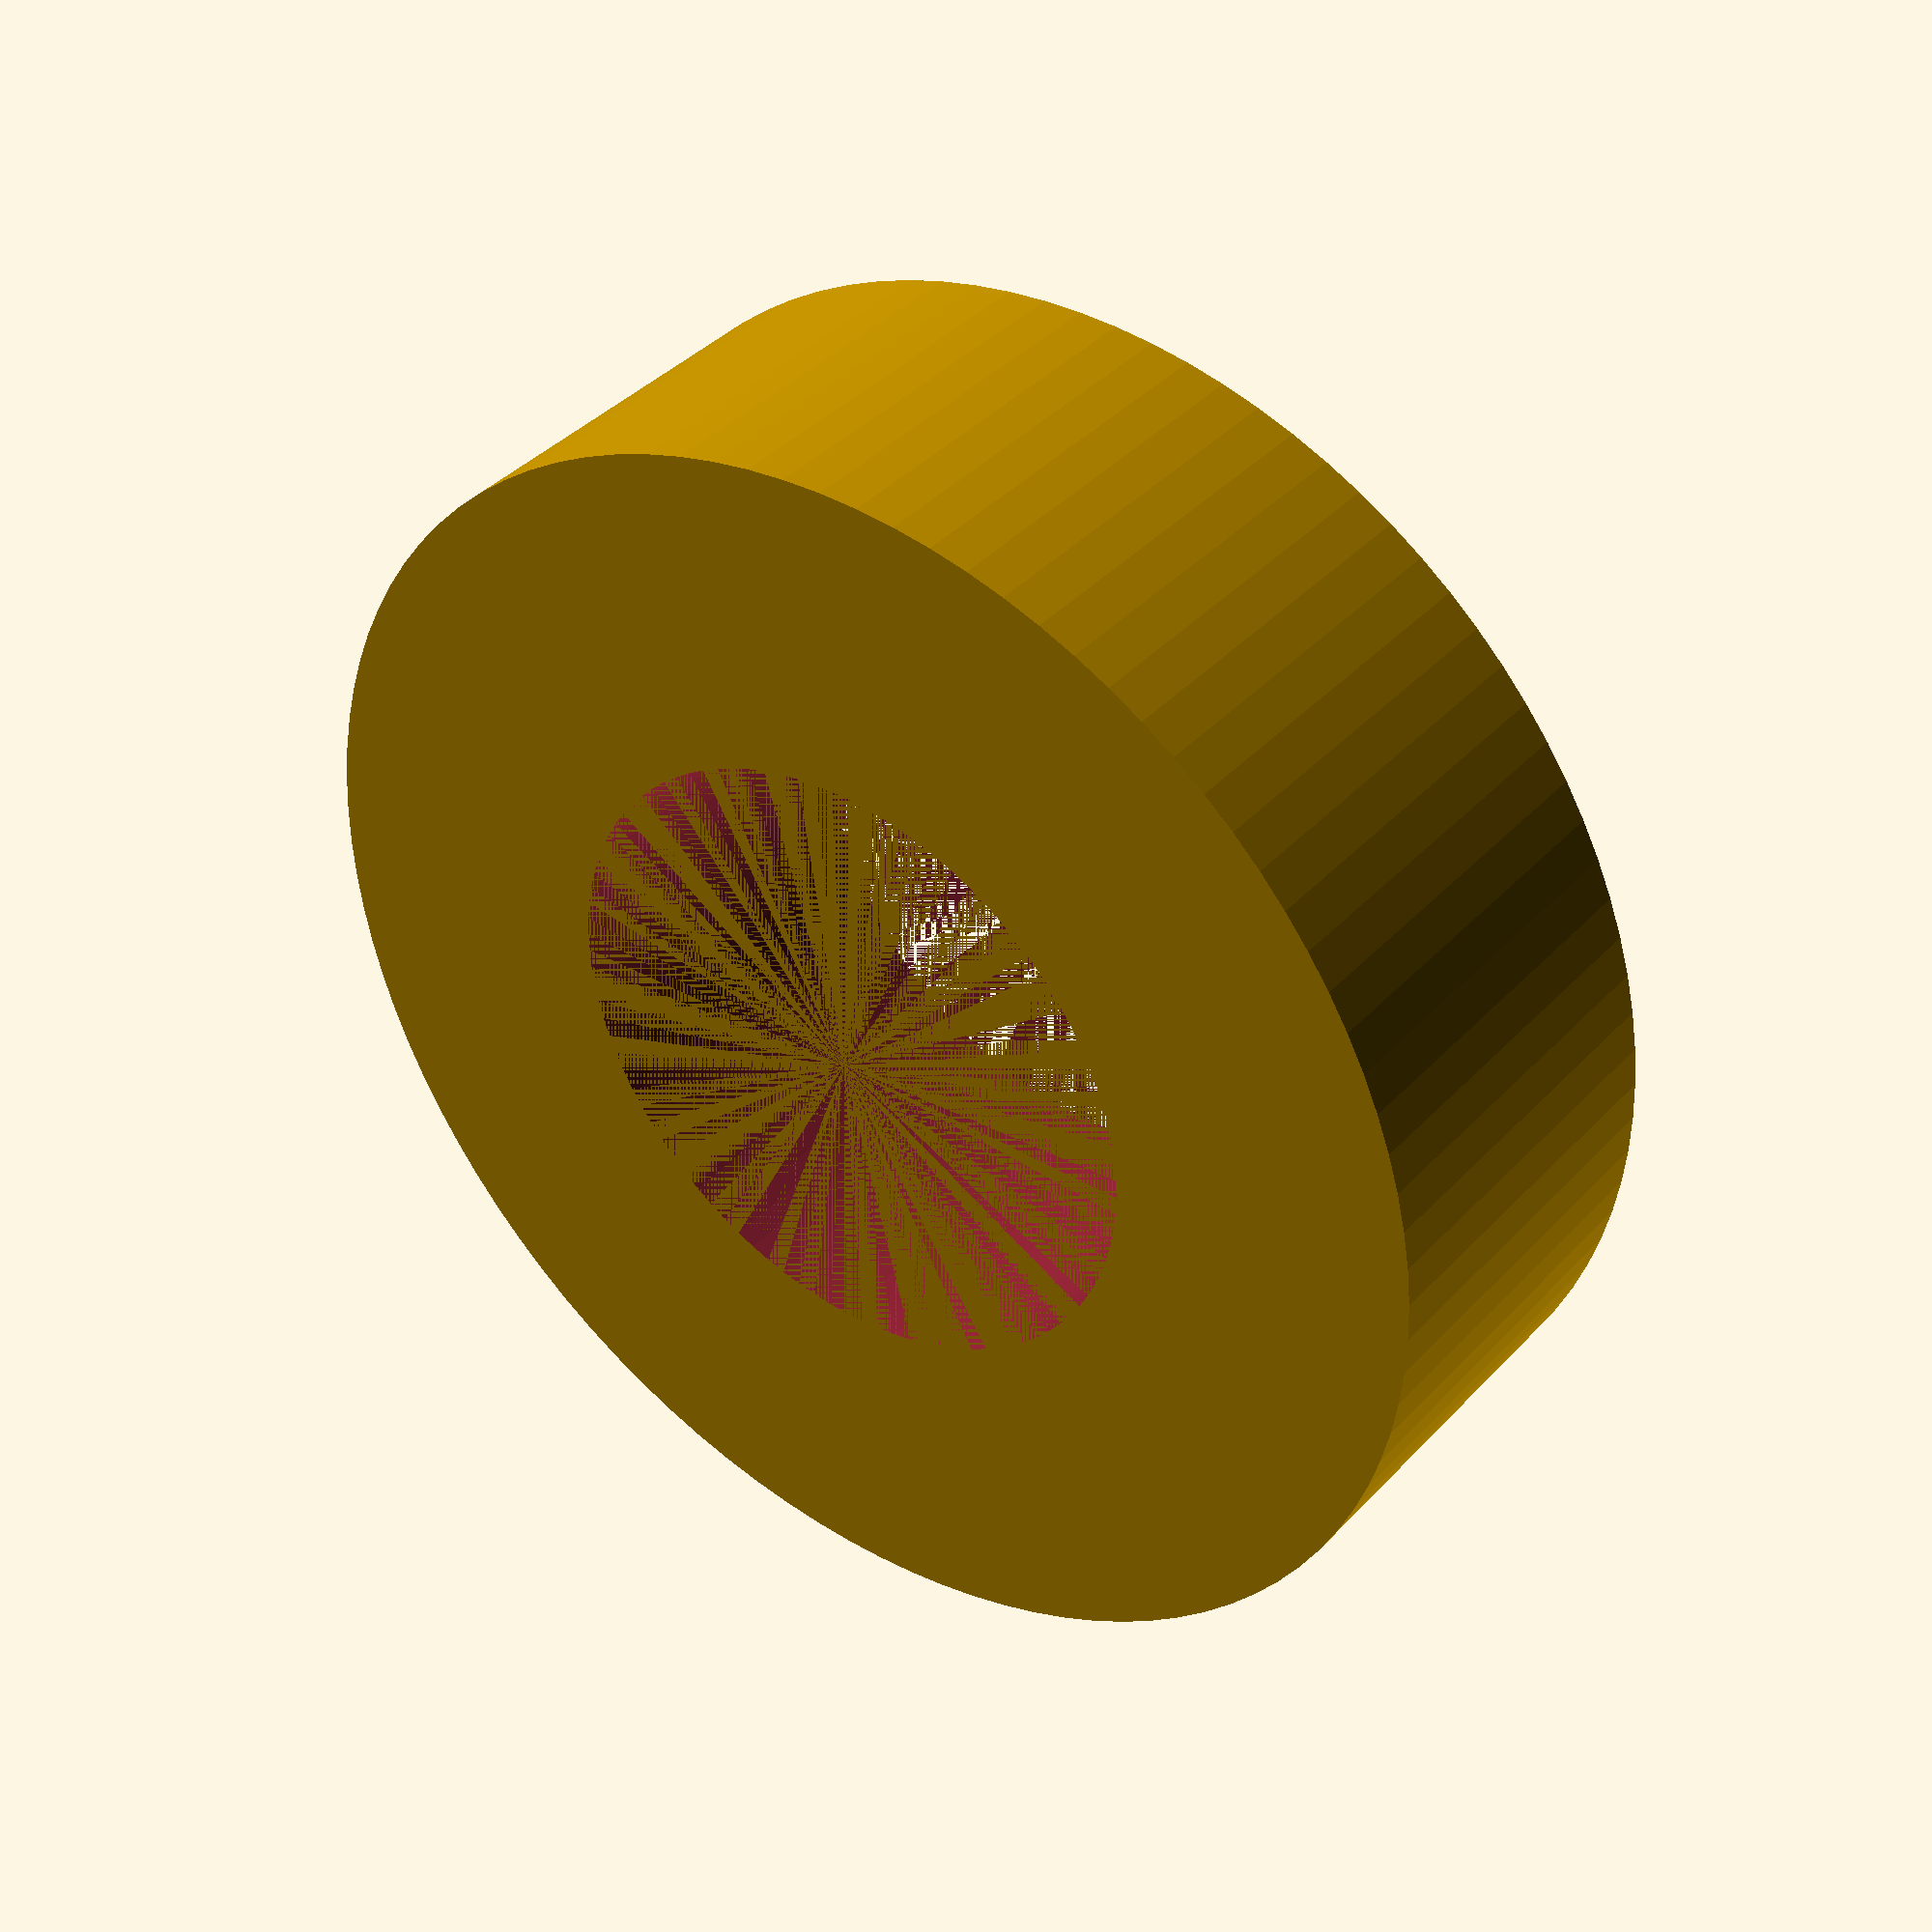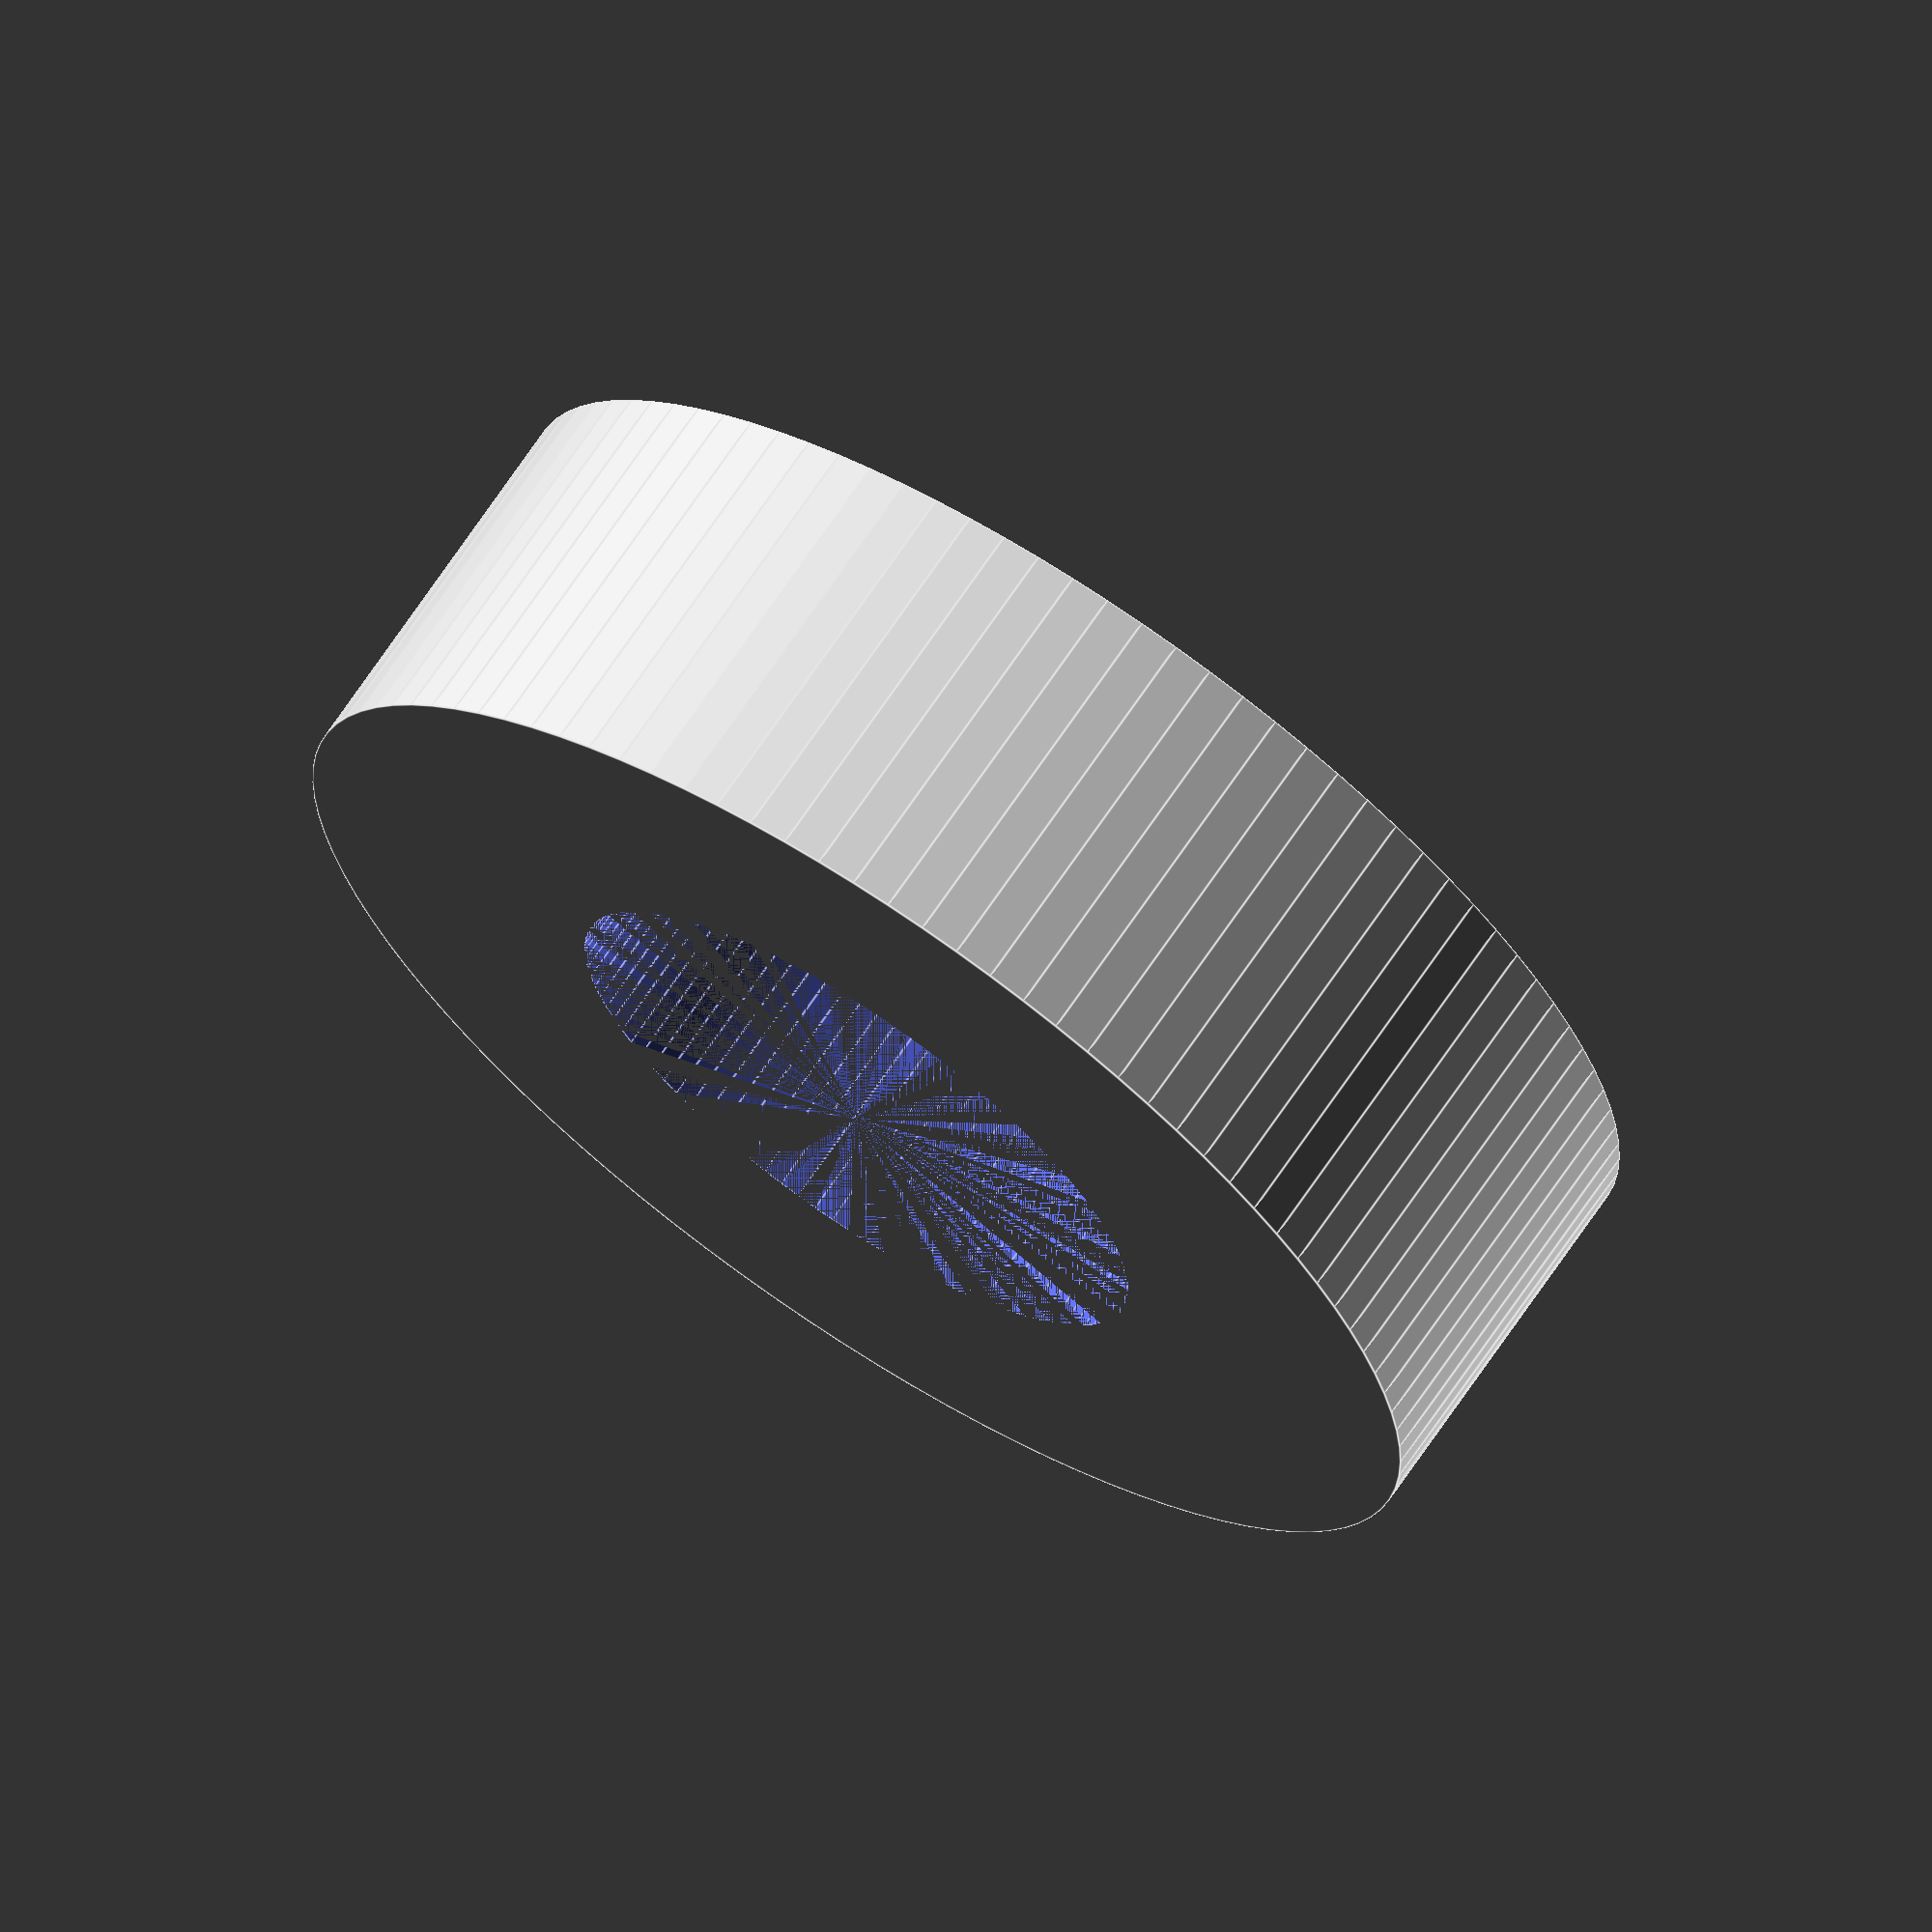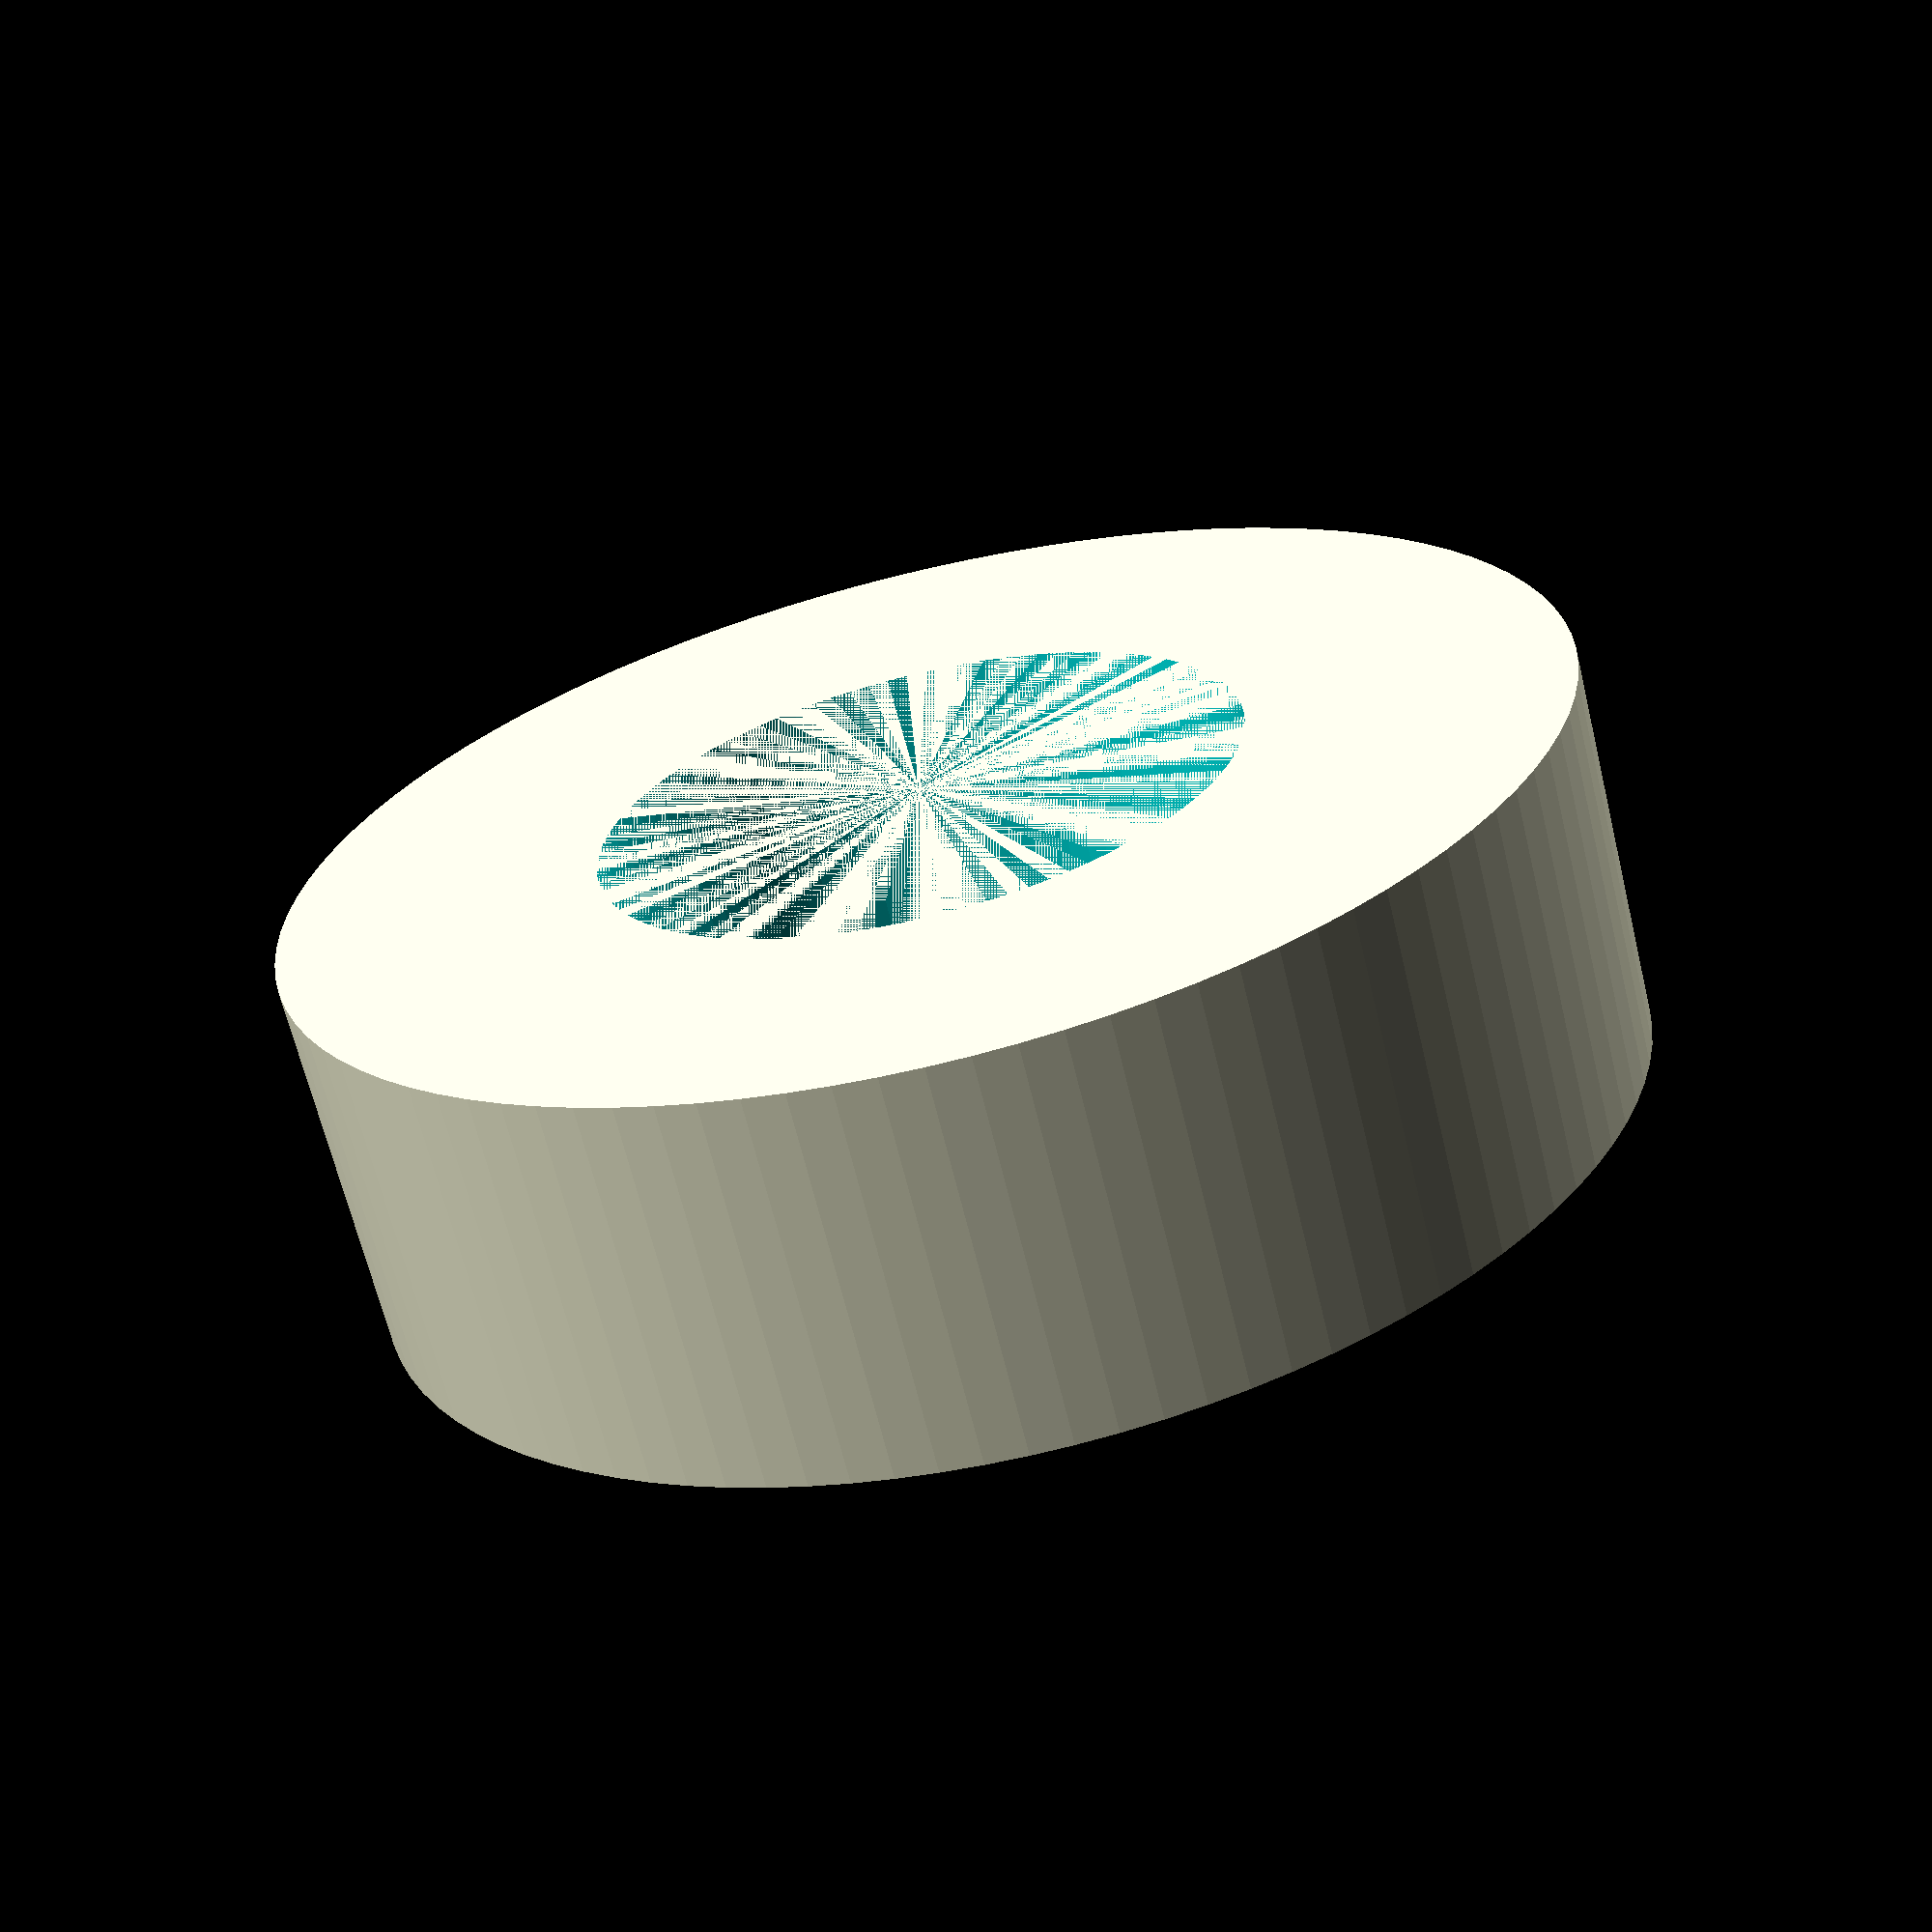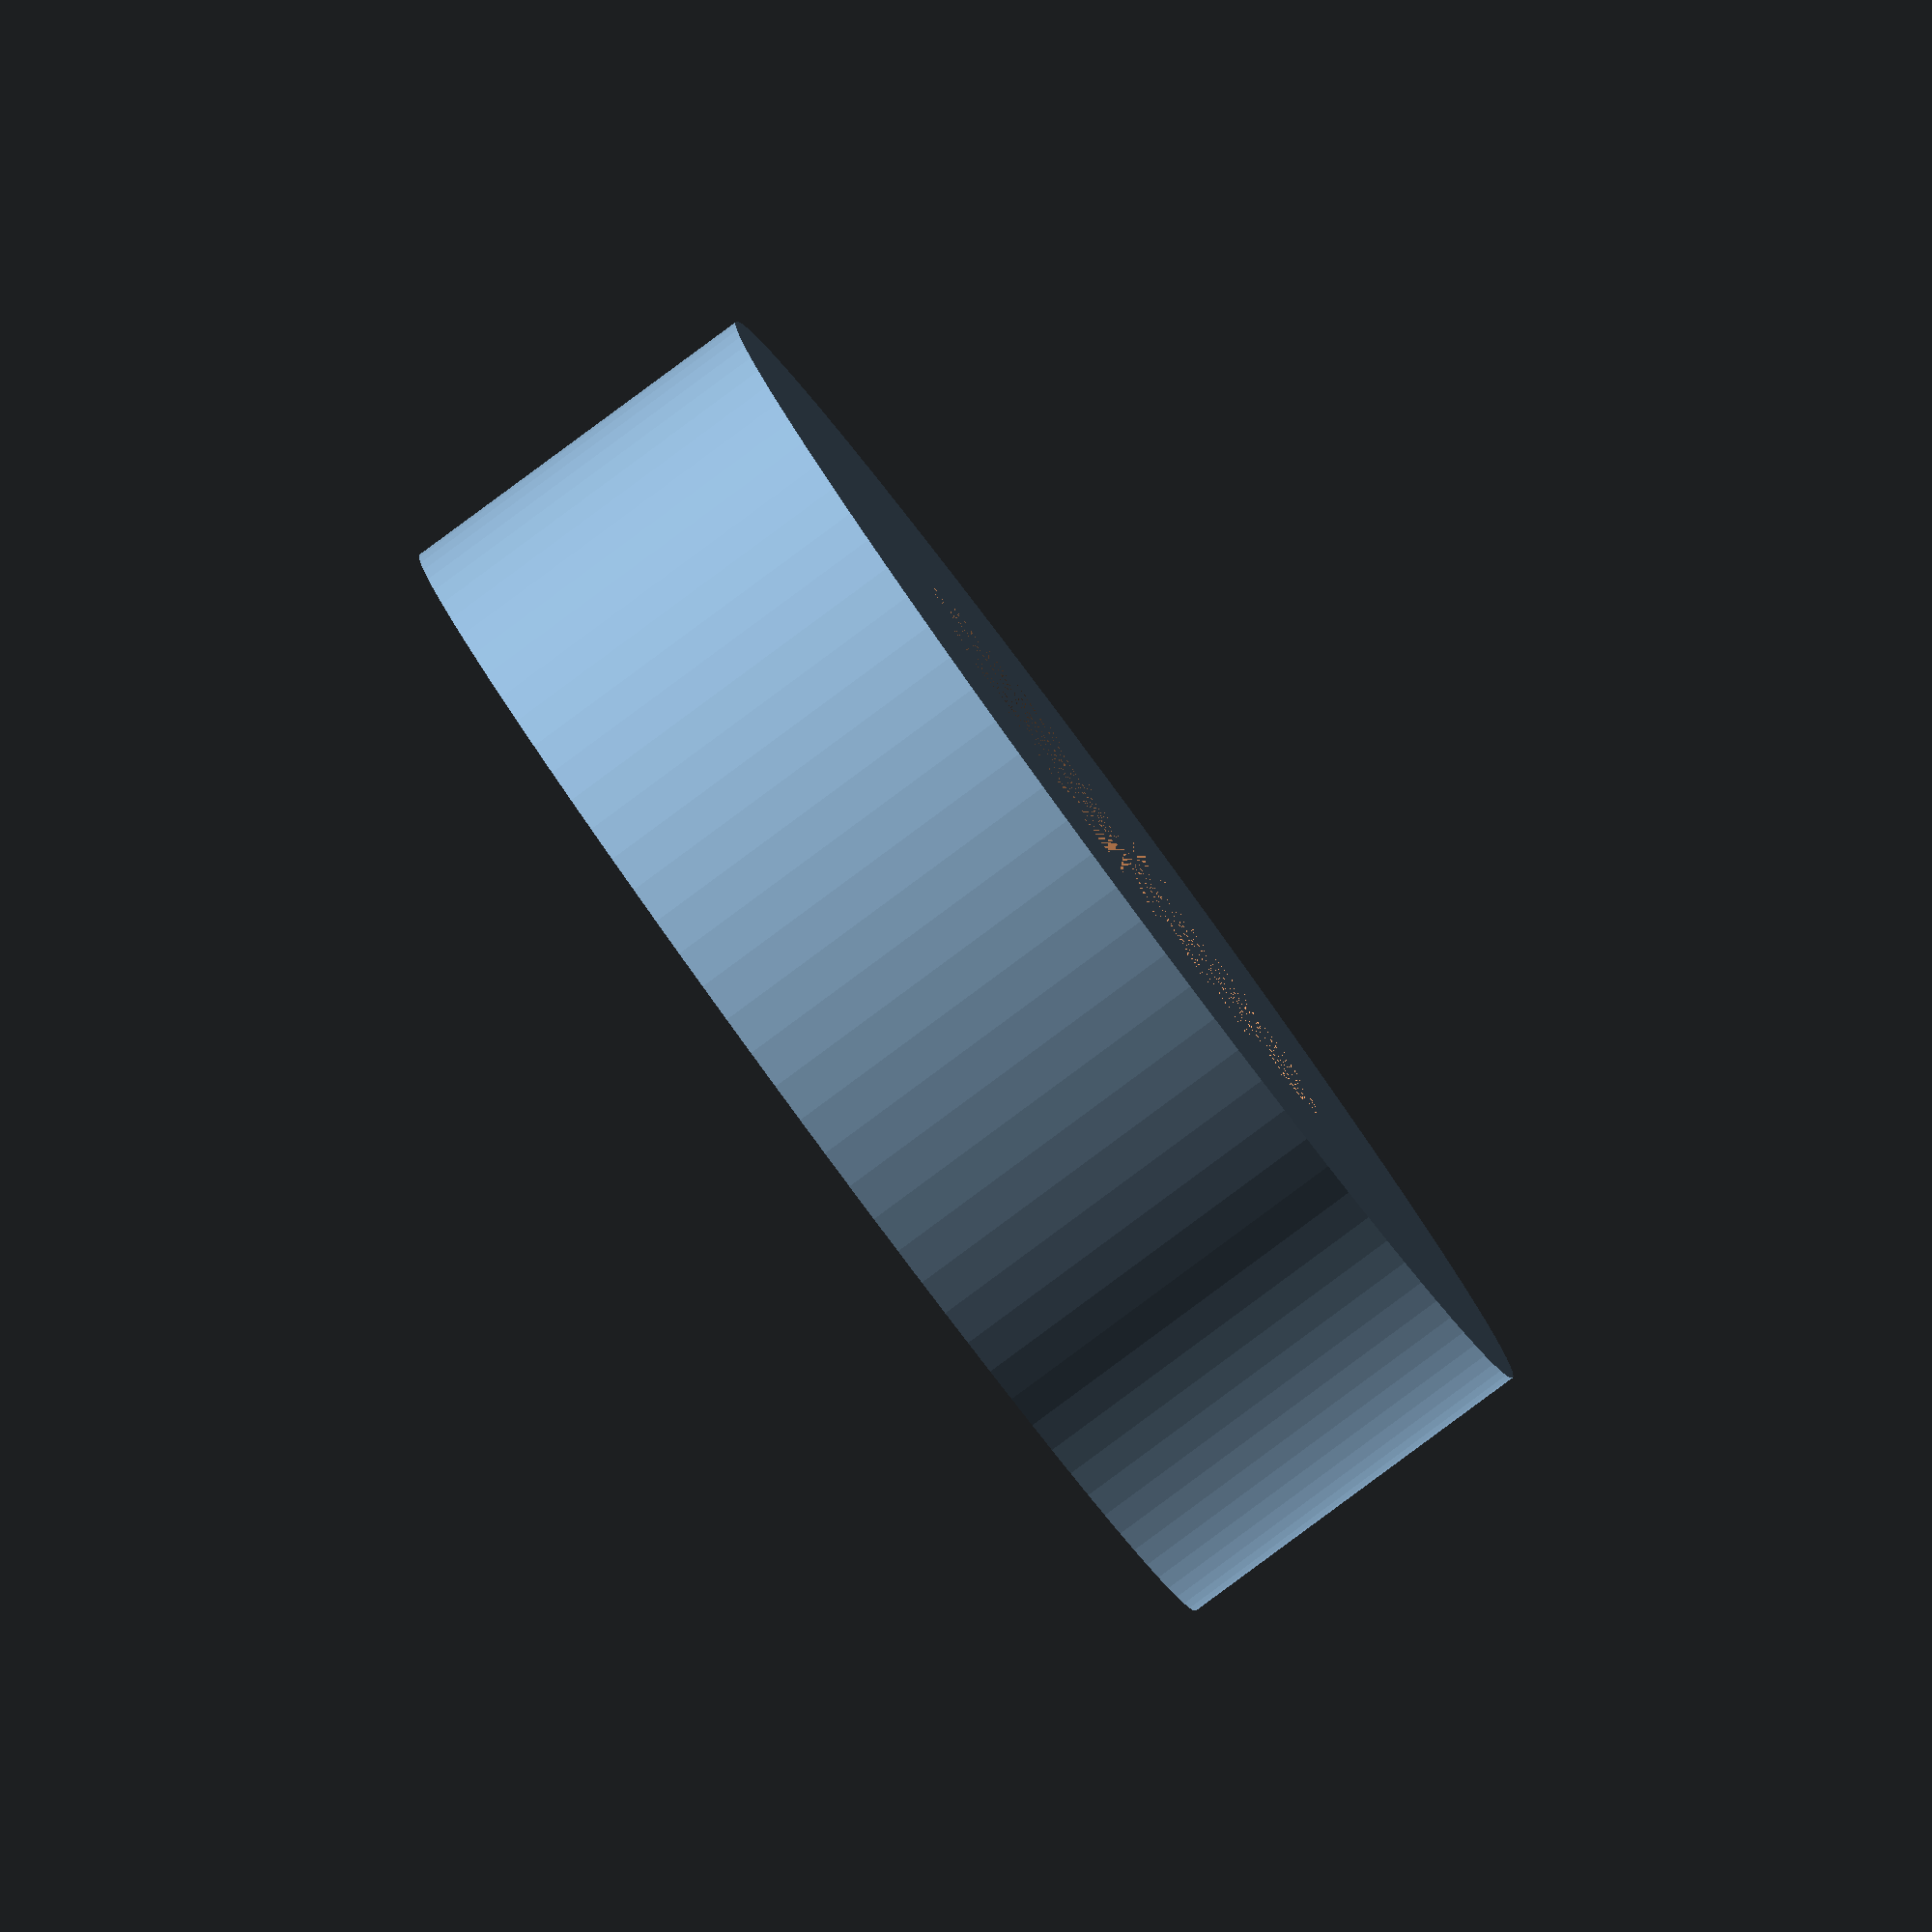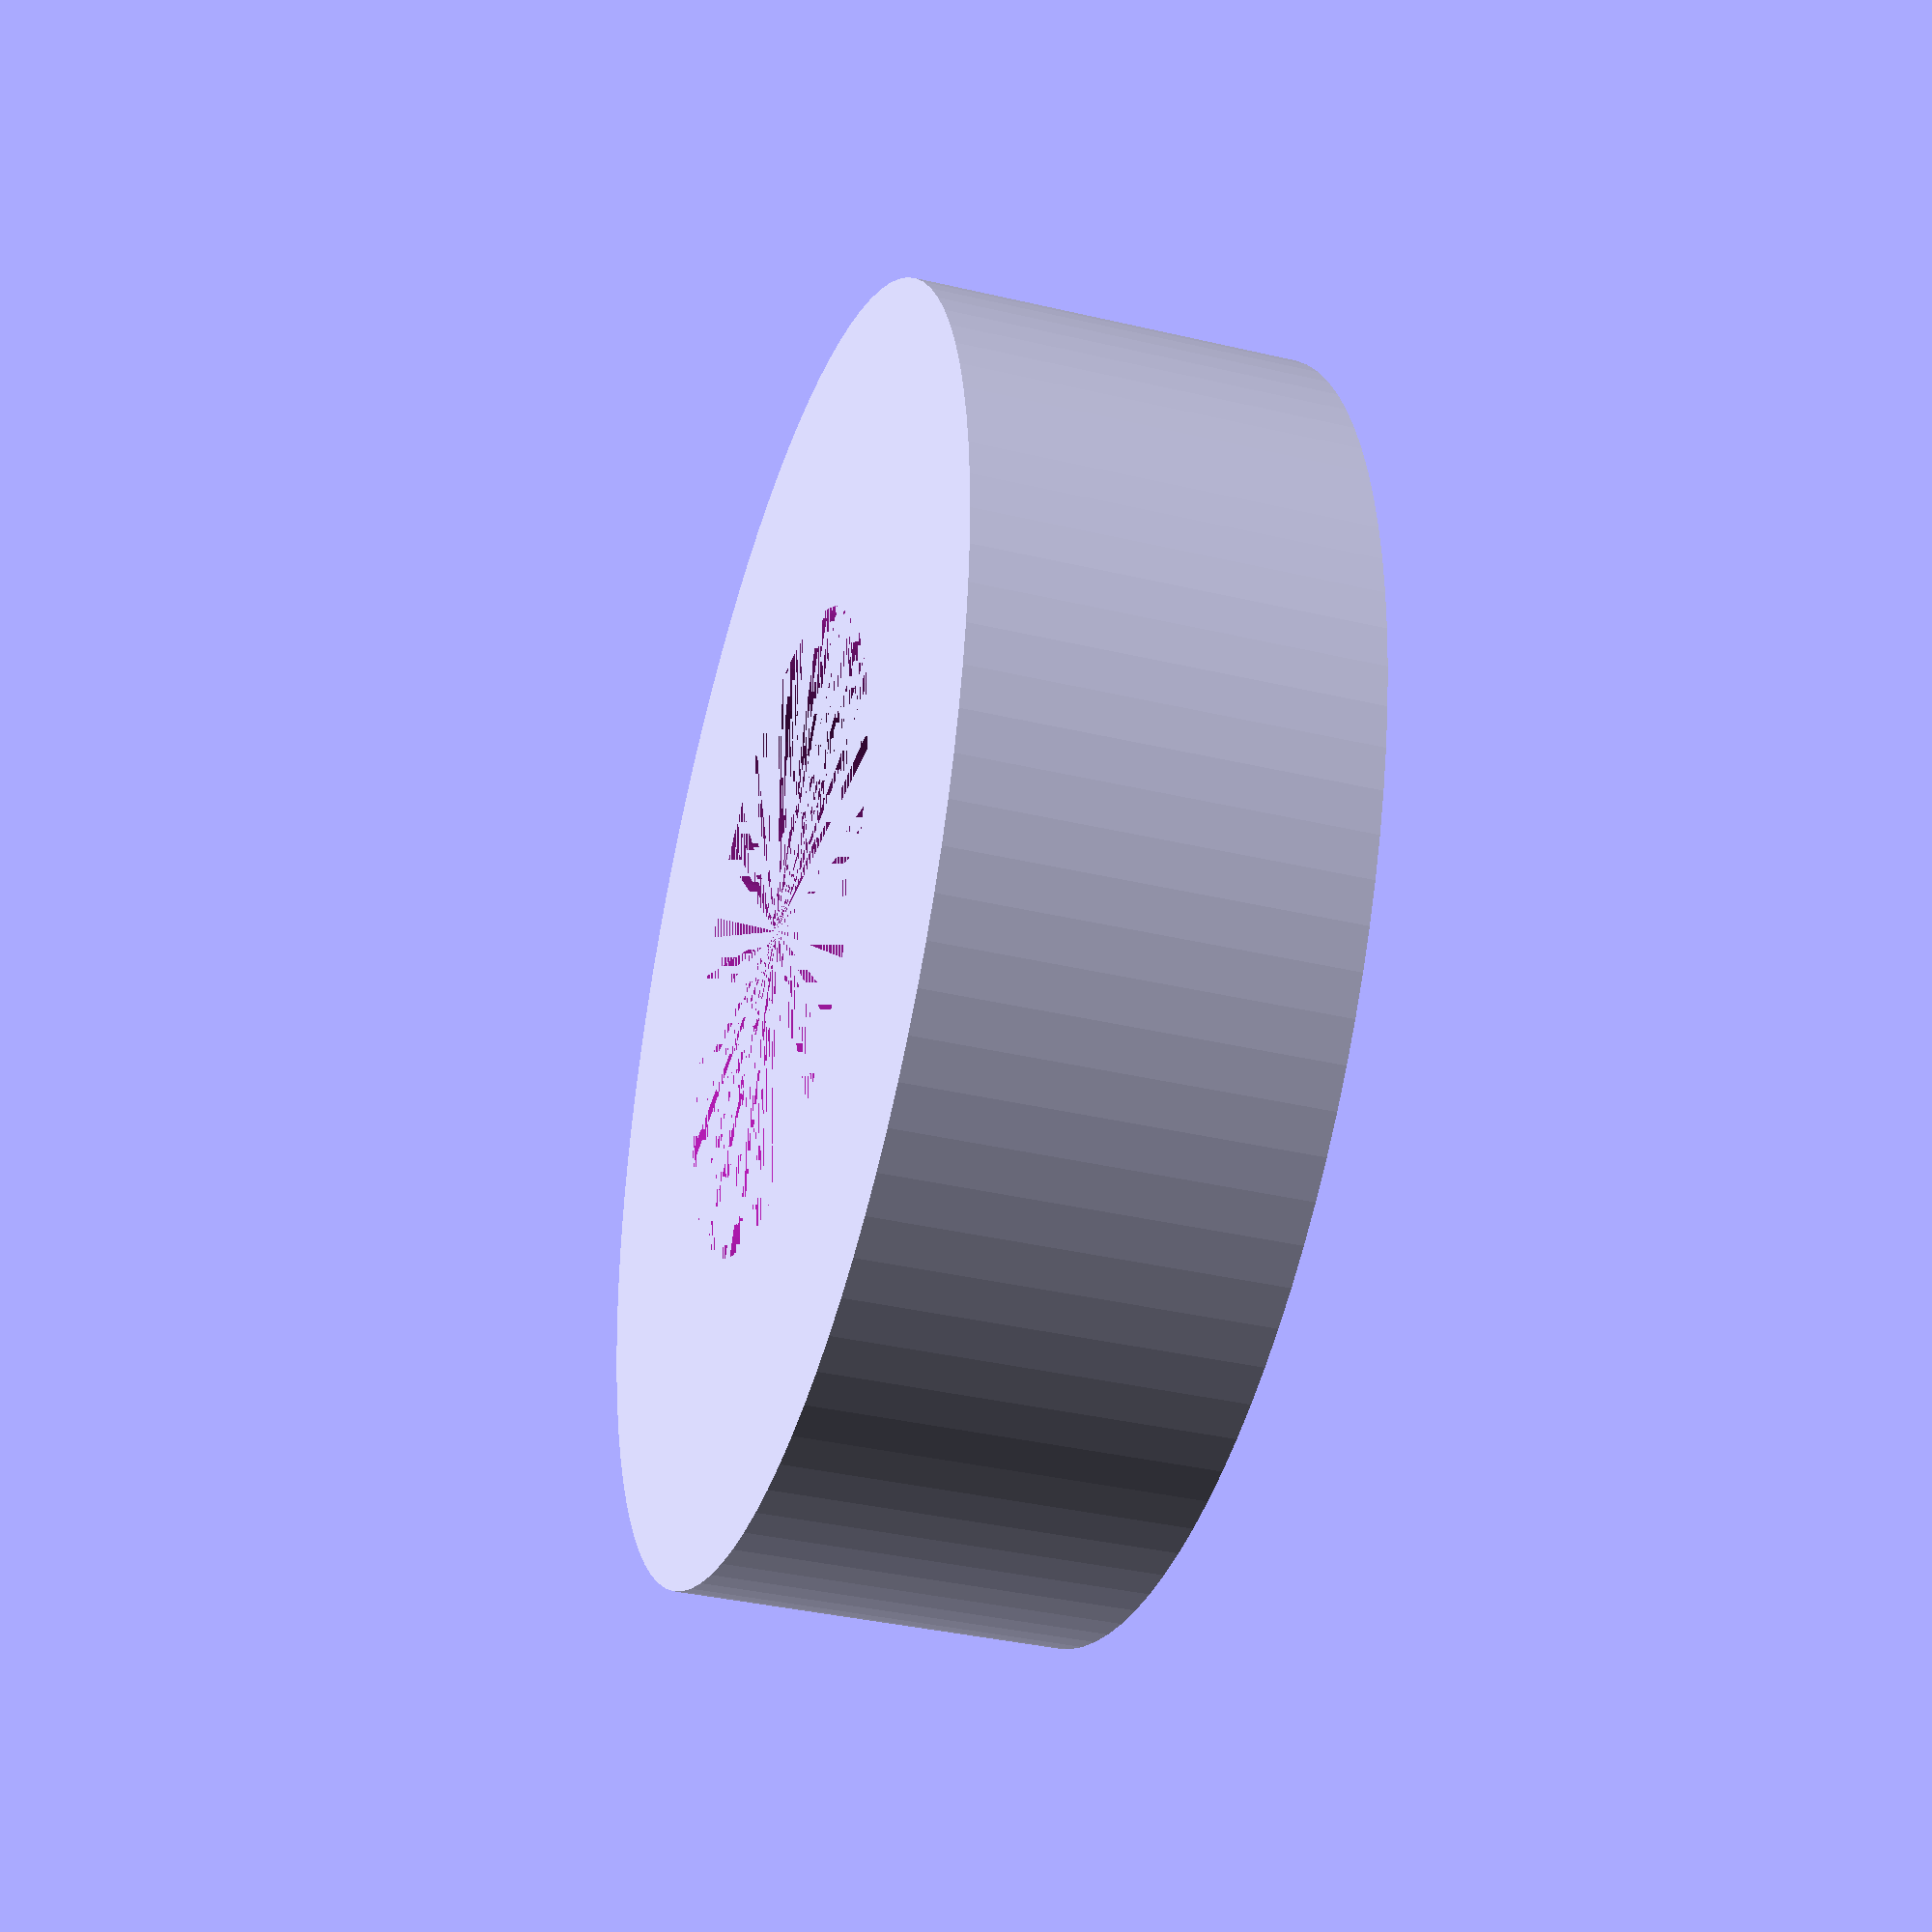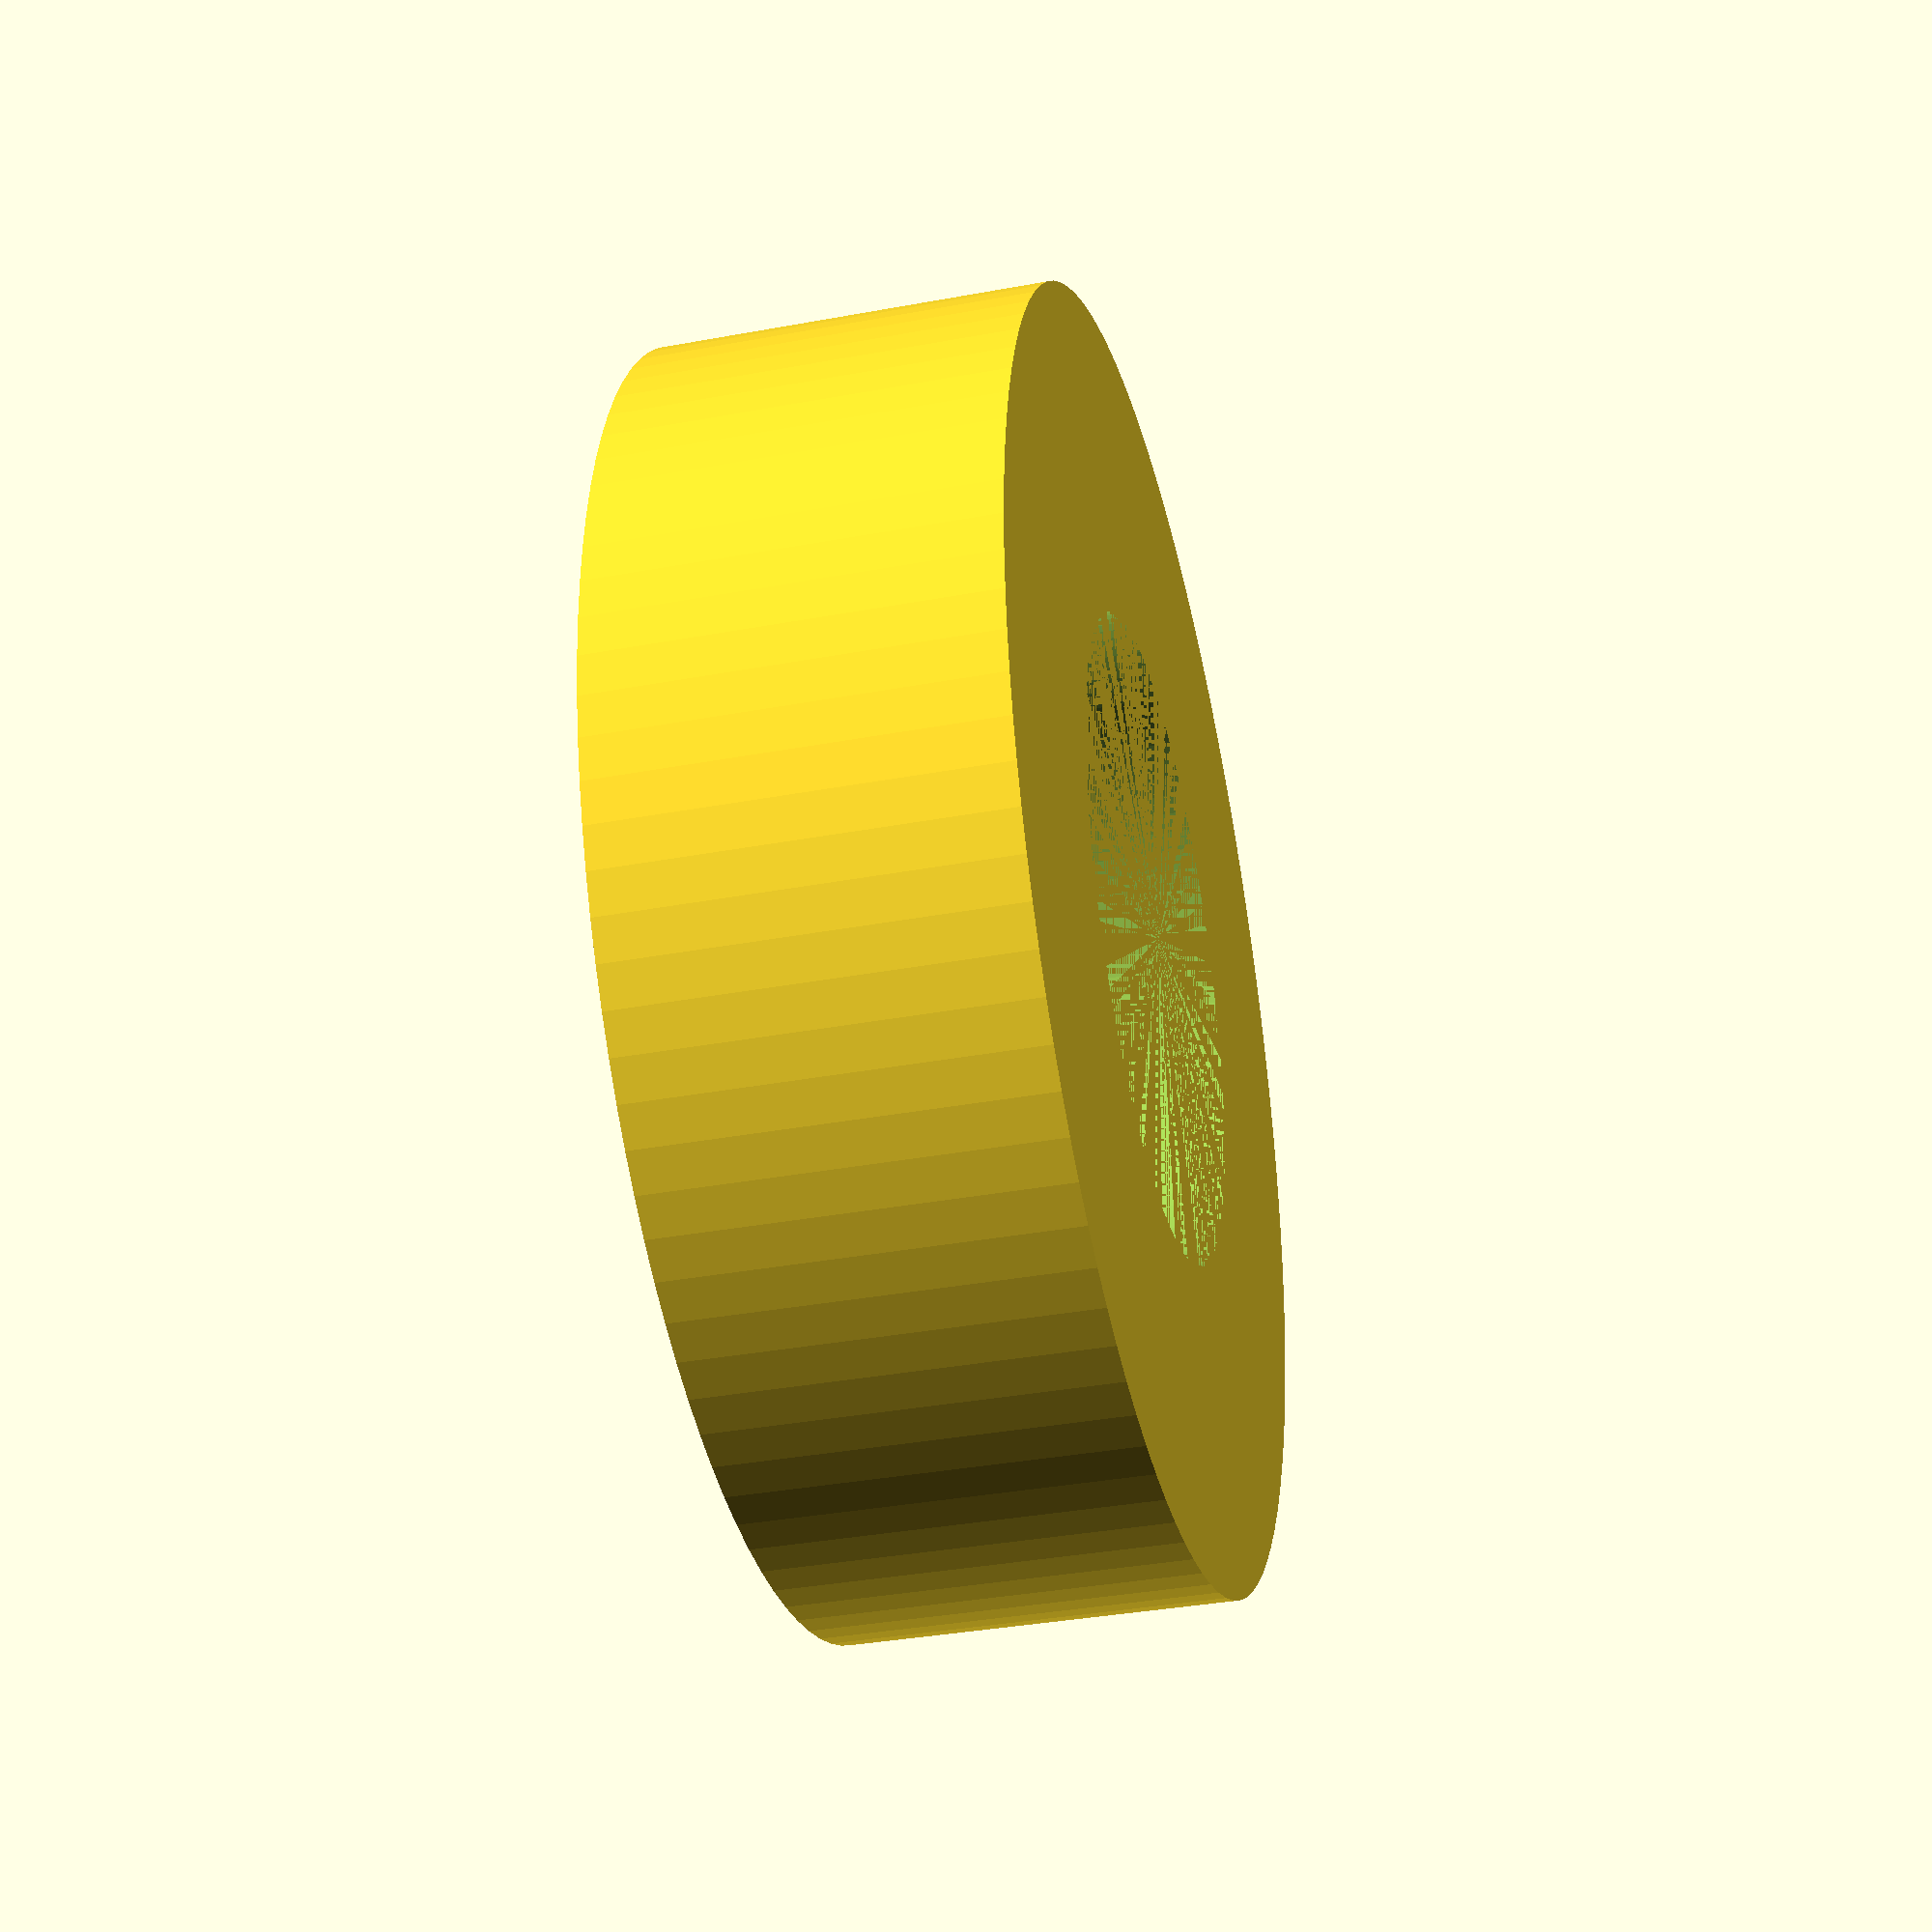
<openscad>
//=================================================================================
// FlyingPig2.scad
//
//
// Dr Tom Flint, 3 April 2025
//=================================================================================


thick=1.2;
r1=65;
F2=99;

//-----------------------------------------------------------------------------------
module black(){
  
  render()
  intersection(){
    translate([0,0,80])
    scale([1,1,1])
    surface(file="./FlyingPigBlack2.png", center = true, invert=true);
  
    translate([0,0,thick/2])
    cube([800,800,thick],center=true);
  }
  
  // hanger loop
    translate([-10,241,0])
    difference(){
      cylinder(r=20,h=thick,$fn=F2);
      cylinder(r=10,h=thick,$fn=F2);
    }
}  

//-----------------------------------------------------------------------------------
module pink(){
  
  render()
  intersection(){
    translate([0,0,50])
    scale([1,1,1])
    surface(file="./FlyingPigPink2.png", center = true, invert=true);
    
    translate([0,0,thick/2])
    cube([800,800,thick],center=true);
  }
}  

//-----------------------------------------------------------------------------------
module pinkA(){
  
  render()
  intersection(){
    translate([0,0,50])
    scale([1,1,1])
    surface(file="./FlyingPigPink2.png", center = true, invert=true);
    
    translate([0,0,0.6/2])
    cube([800,800,0.6],center=true);
  }
}  

//-----------------------------------------------------------------------------------
module pinkB(){
  
  render()
  intersection(){
    translate([0,0,50])
    scale([1,1,1])
    surface(file="./FlyingPigPink2.png", center = true, invert=true);
    
    translate([0,0,0.6/2+0.6])
    cube([800,800,0.6],center=true);
  }
}  

//-----------------------------------------------------------------------------------
module wings(){
  
  render()
  intersection(){
    translate([0,0,50])
    scale([1,1,1])
    surface(file="./FlyingPigWings2.png", center = true, invert=true);
    
    translate([0,0,thick/2])
    cube([800,800,thick],center=true);
  }
}  

//-----------------------------------------------------------------------------------
module wingsA(){
  
  render()
  intersection(){
    translate([0,0,50])
    scale([1,1,1])
    surface(file="./FlyingPigWings2.png", center = true, invert=true);
    
    translate([0,0,thick/4])
    cube([800,800,thick/2],center=true);
  }
}  

//-----------------------------------------------------------------------------------
module wingsB(){
  
  render()
  intersection(){
    translate([0,0,50])
    scale([1,1,1])
    surface(file="./FlyingPigWings2.png", center = true, invert=true);
    
    translate([0,0,thick/2+thick/4])
    cube([800,800,thick/2],center=true);
  }
}  

//-----------------------------------------------------------------------------------
module hooves(){
  
  render()
  intersection(){
    translate([0,0,50])
    scale([1,1,1])
    surface(file="./FlyingPigHooves2.png", center = true, invert=true);
    
    translate([0,0,thick/2])
    cube([800,800,thick],center=true);
  }
}  

//=================================================================================

scale([0.1,0.1,1]){

black();
//~ pink();
//~ pinkA();
//~ pinkB();
//~ wings();
//~ wingsA();
//~ wingsB();
hooves();

}

//=================================================================================

</openscad>
<views>
elev=141.6 azim=357.8 roll=142.7 proj=p view=wireframe
elev=110.9 azim=141.2 roll=326.1 proj=o view=edges
elev=246.2 azim=156.3 roll=166.4 proj=p view=wireframe
elev=85.8 azim=138.4 roll=306.4 proj=o view=wireframe
elev=36.7 azim=321.6 roll=253.0 proj=p view=solid
elev=215.3 azim=55.3 roll=256.1 proj=p view=wireframe
</views>
